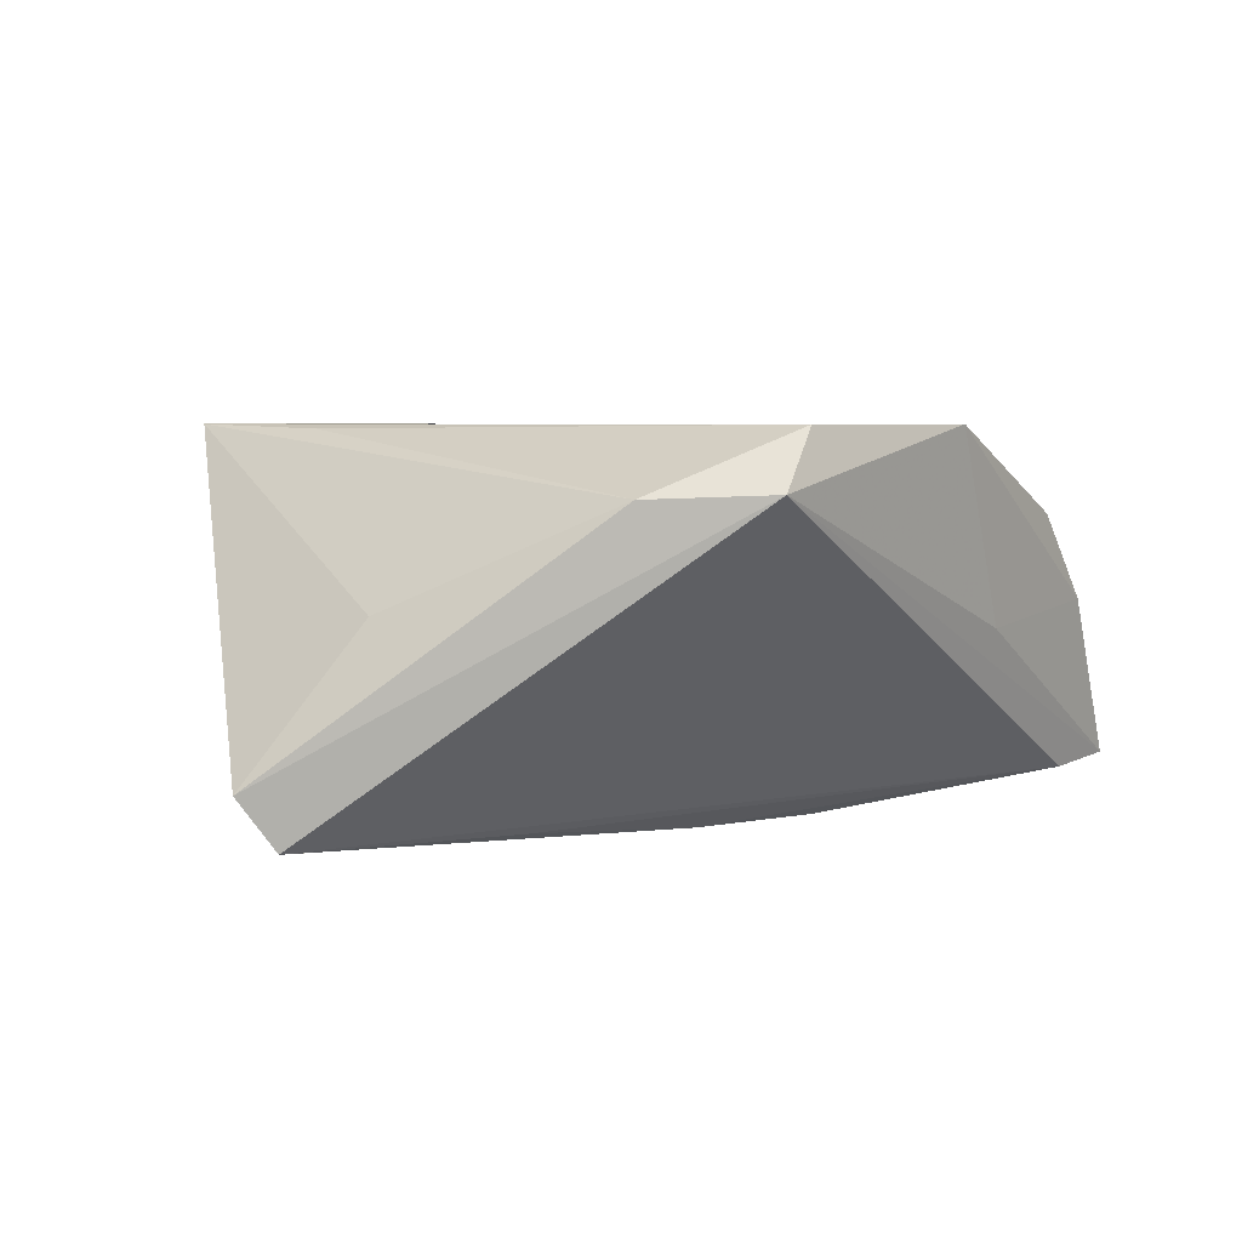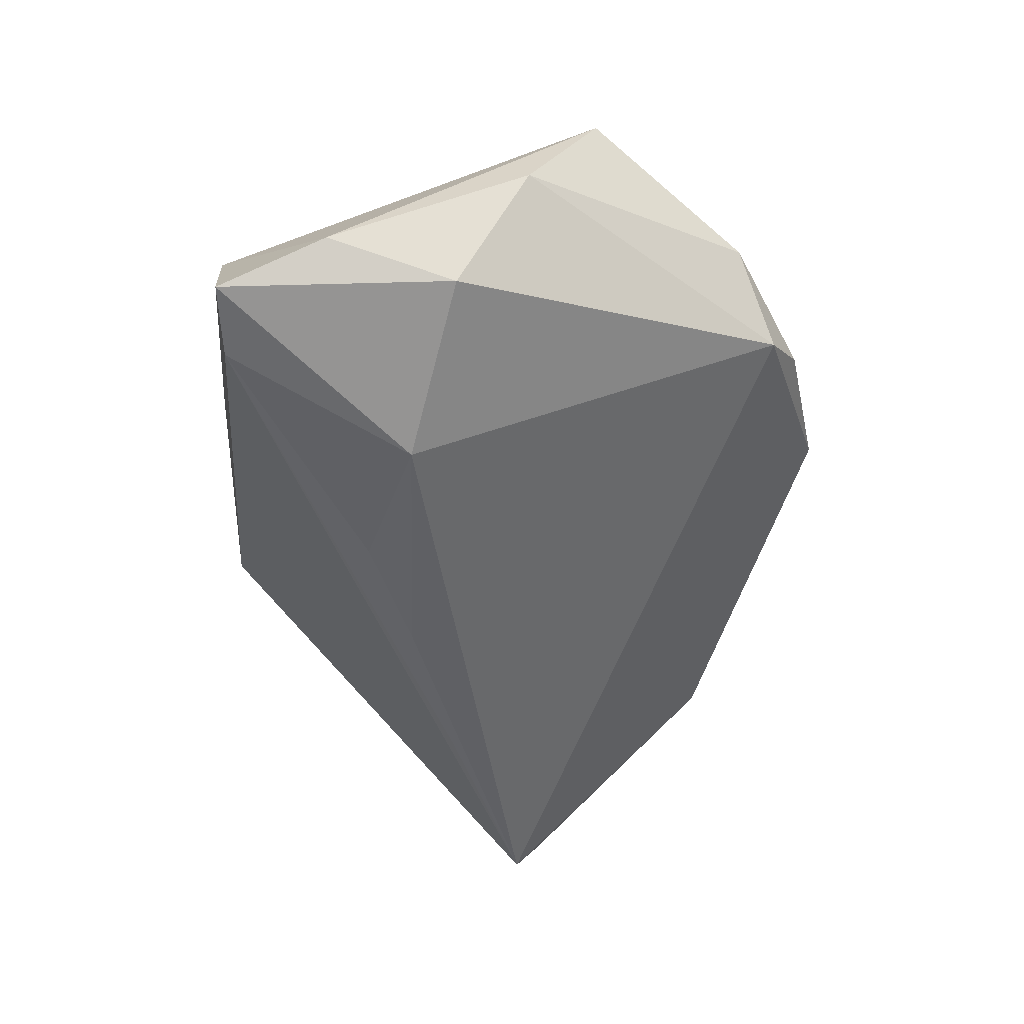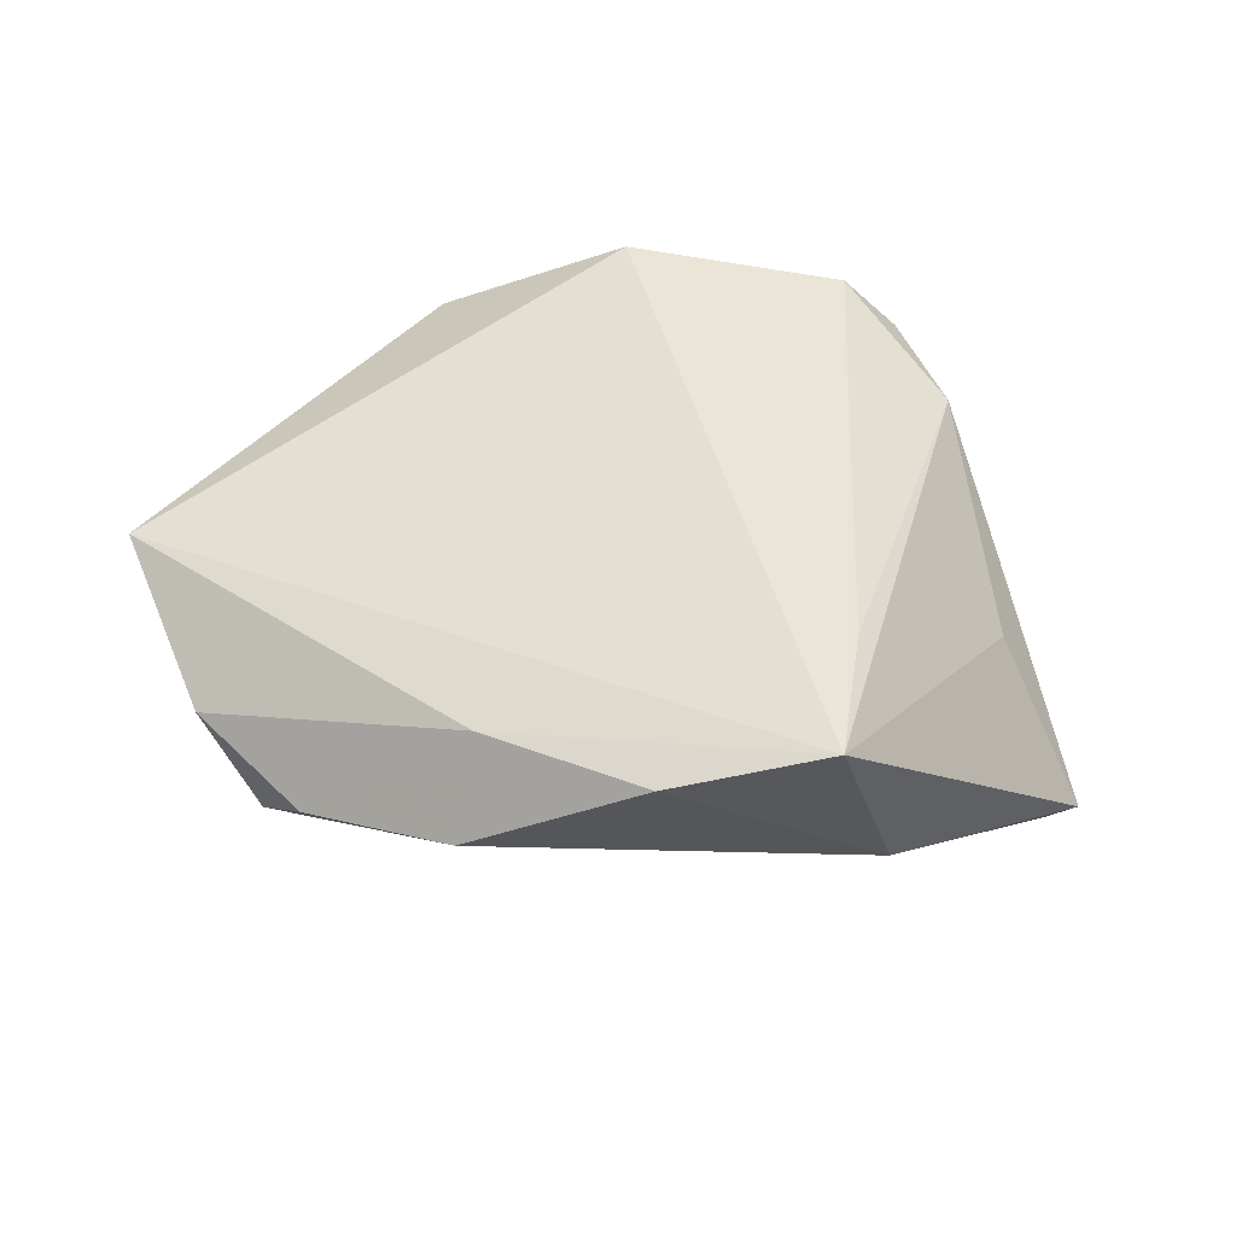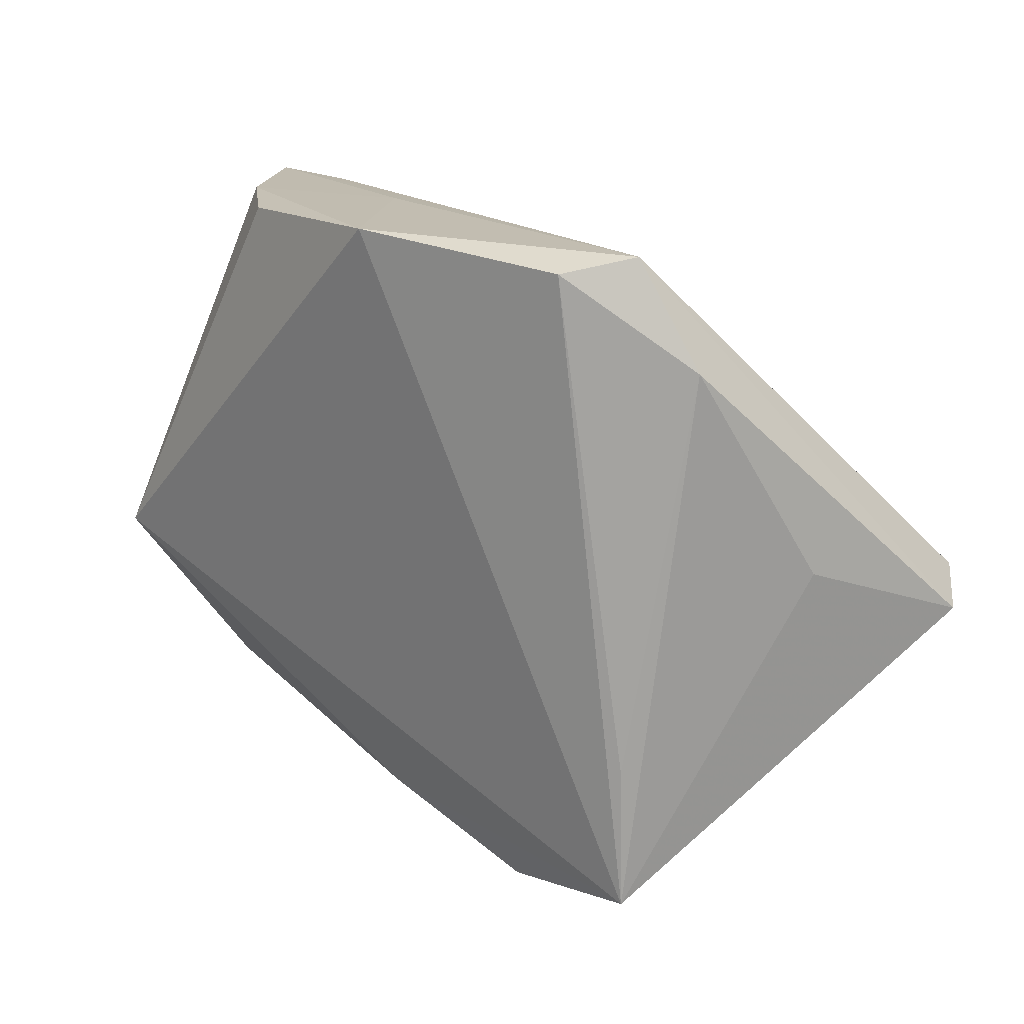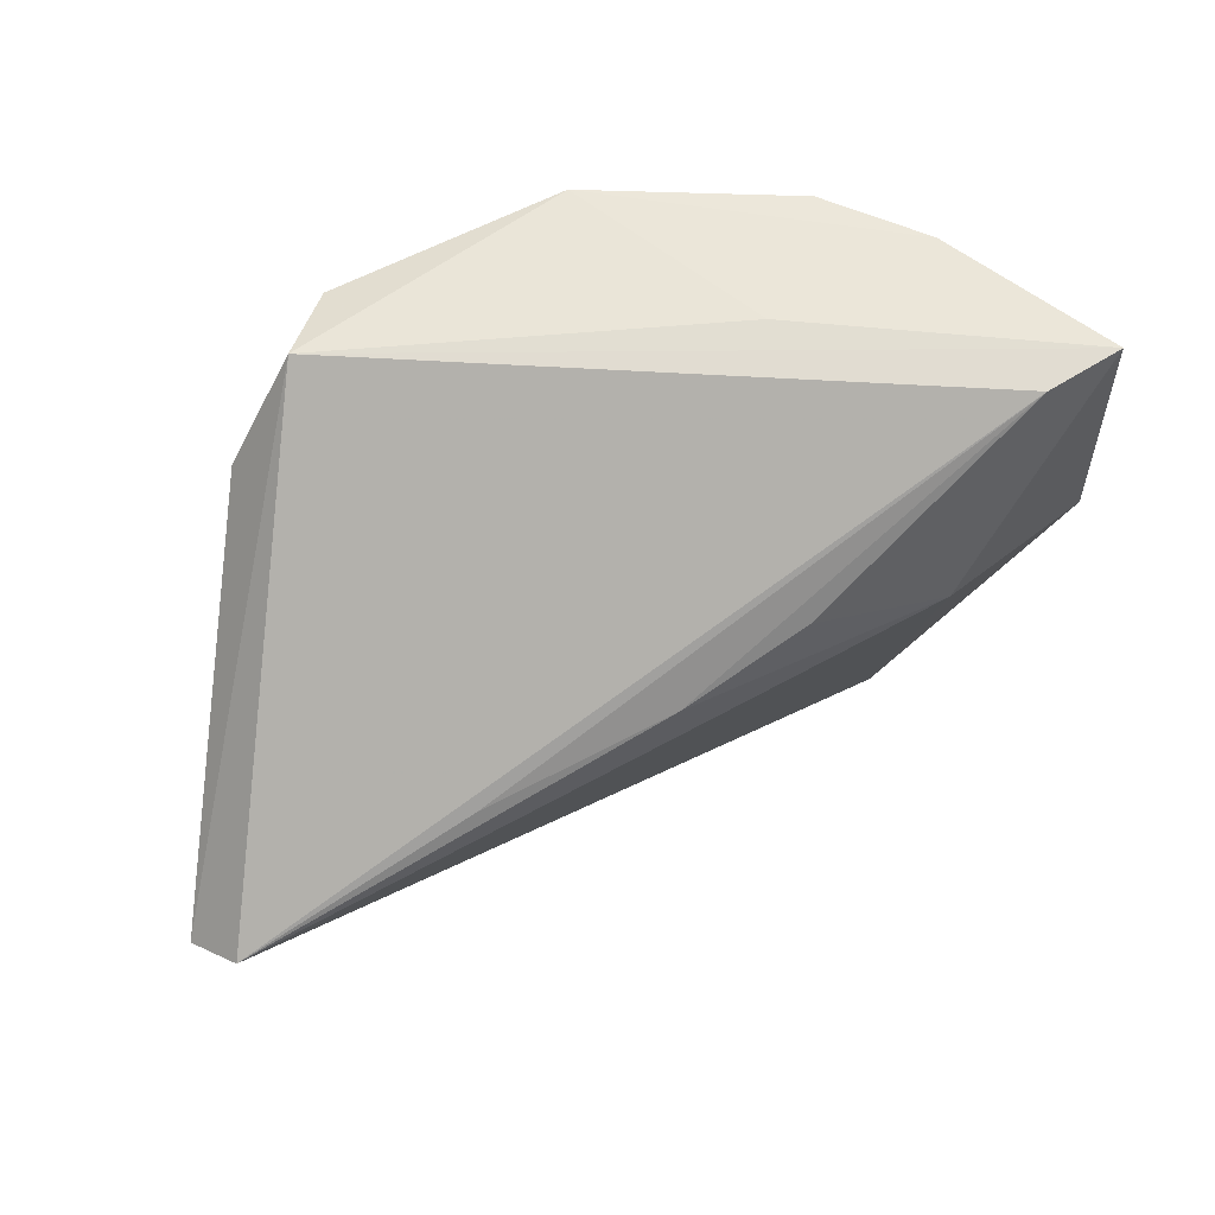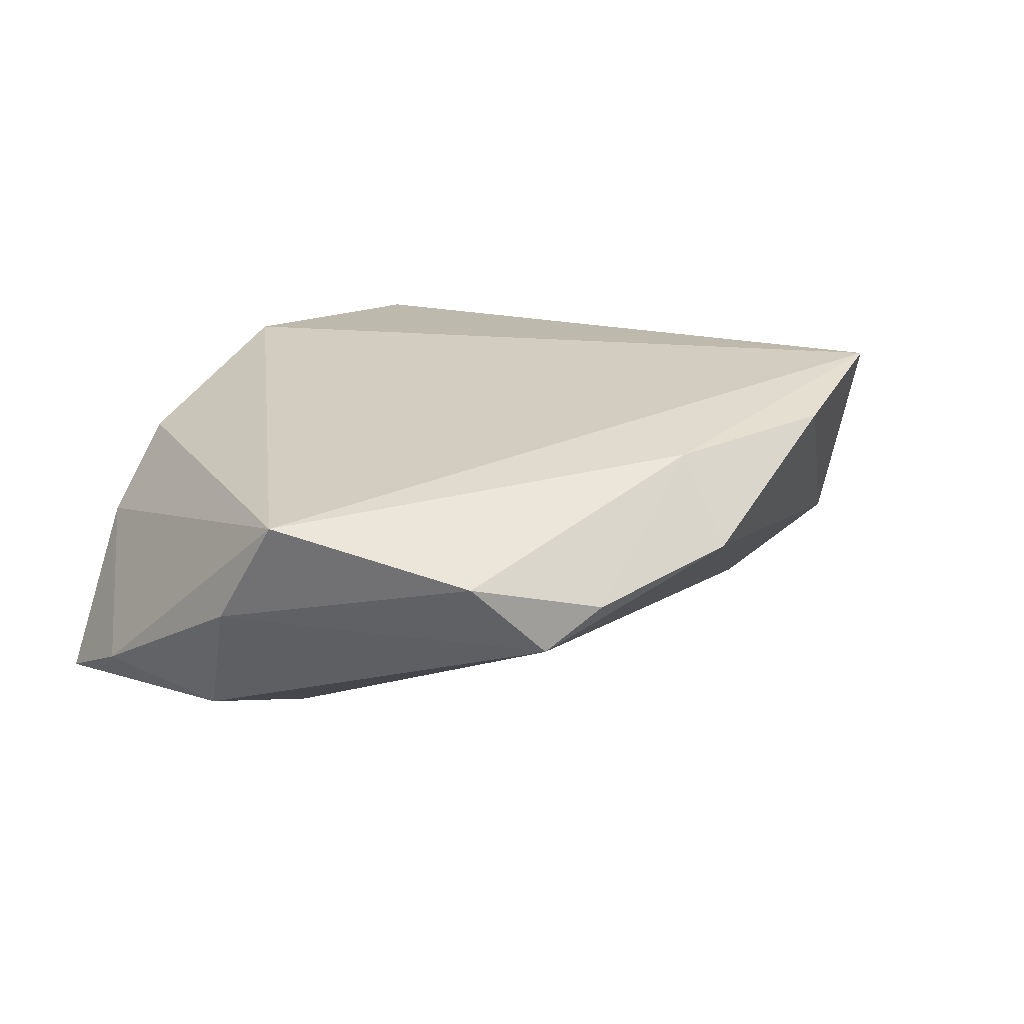
<metadata>
{"format":"obj","ext":"obj","renderer":"f3d","projection":"perspective","resolution":1024,"background":"white","views":[{"elev":4.7,"azim":127.6,"up":"+Z"},{"elev":-49.2,"azim":-92.5,"up":"+Z"},{"elev":44.2,"azim":10.9,"up":"+Z"},{"elev":20.5,"azim":31.8,"up":"+Y"},{"elev":56.2,"azim":153.4,"up":"+Y"},{"elev":15.3,"azim":-51.2,"up":"+Z"}]}
</metadata>
<code>
v 0.03091 0.03962 0.01479
v -0.04812 0.03576 -0.02035
v 0.04941 -0.001219 0.001578
v 0.02939 0.00449 -0.02386
v 0.03409 -0.04283 0.02194
v -0.03836 0.03498 -0.02125
v 0.01527 -0.04658 0.01652
v -0.03257 -0.03711 -0.006802
v -0.009418 0.01662 -0.02541
v -0.05253 0.02232 -0.01506
v -0.03747 0.03767 0.0001984
v -0.05548 -0.002901 -0.00335
v 0.03905 0.02636 0.01424
v 0.05797 -0.006417 -0.02339
v -0.01568 0.0382 -0.002049
v 0.06123 -0.009829 -0.01705
v -0.006063 -0.03948 0.01392
v 0.03976 -0.03361 -0.003378
v -0.02695 0.01105 -0.02601
v -0.02642 -0.04131 -0.001657
v -0.006892 -0.04658 0.002892
v -0.0286 0.03788 0.01107
v 0.006061 0.01064 -0.02564
v -0.05521 -0.01191 0.009677
v -0.04117 -0.03217 0.002329
v 0.02408 0.03814 0.02194
v -0.04917 0.005947 -0.01869
v -0.004406 0.04011 0.02194
v 0.0334 -0.0246 0.02139
f 10 24 11
f 7 18 5
f 28 24 5
f 5 18 16
f 16 18 14
f 14 1 16
f 6 1 14
f 21 18 7
f 8 14 21
f 21 14 18
f 24 25 17
f 7 5 17
f 17 5 24
f 17 21 7
f 12 27 8
f 8 25 12
f 12 25 24
f 12 24 10
f 10 27 12
f 16 1 13
f 29 5 13
f 26 1 28
f 28 5 26
f 26 5 29
f 29 13 26
f 26 13 1
f 10 11 2
f 2 27 10
f 2 1 6
f 22 24 28
f 28 11 22
f 22 11 24
f 8 27 19
f 19 14 8
f 19 2 6
f 27 2 19
f 20 25 8
f 8 21 20
f 20 17 25
f 21 17 20
f 3 5 16
f 16 13 3
f 3 13 5
f 28 1 15
f 1 2 15
f 15 11 28
f 15 2 11
f 14 19 23
f 6 14 4
f 4 23 6
f 14 23 4
f 9 19 6
f 6 23 9
f 9 23 19

</code>
